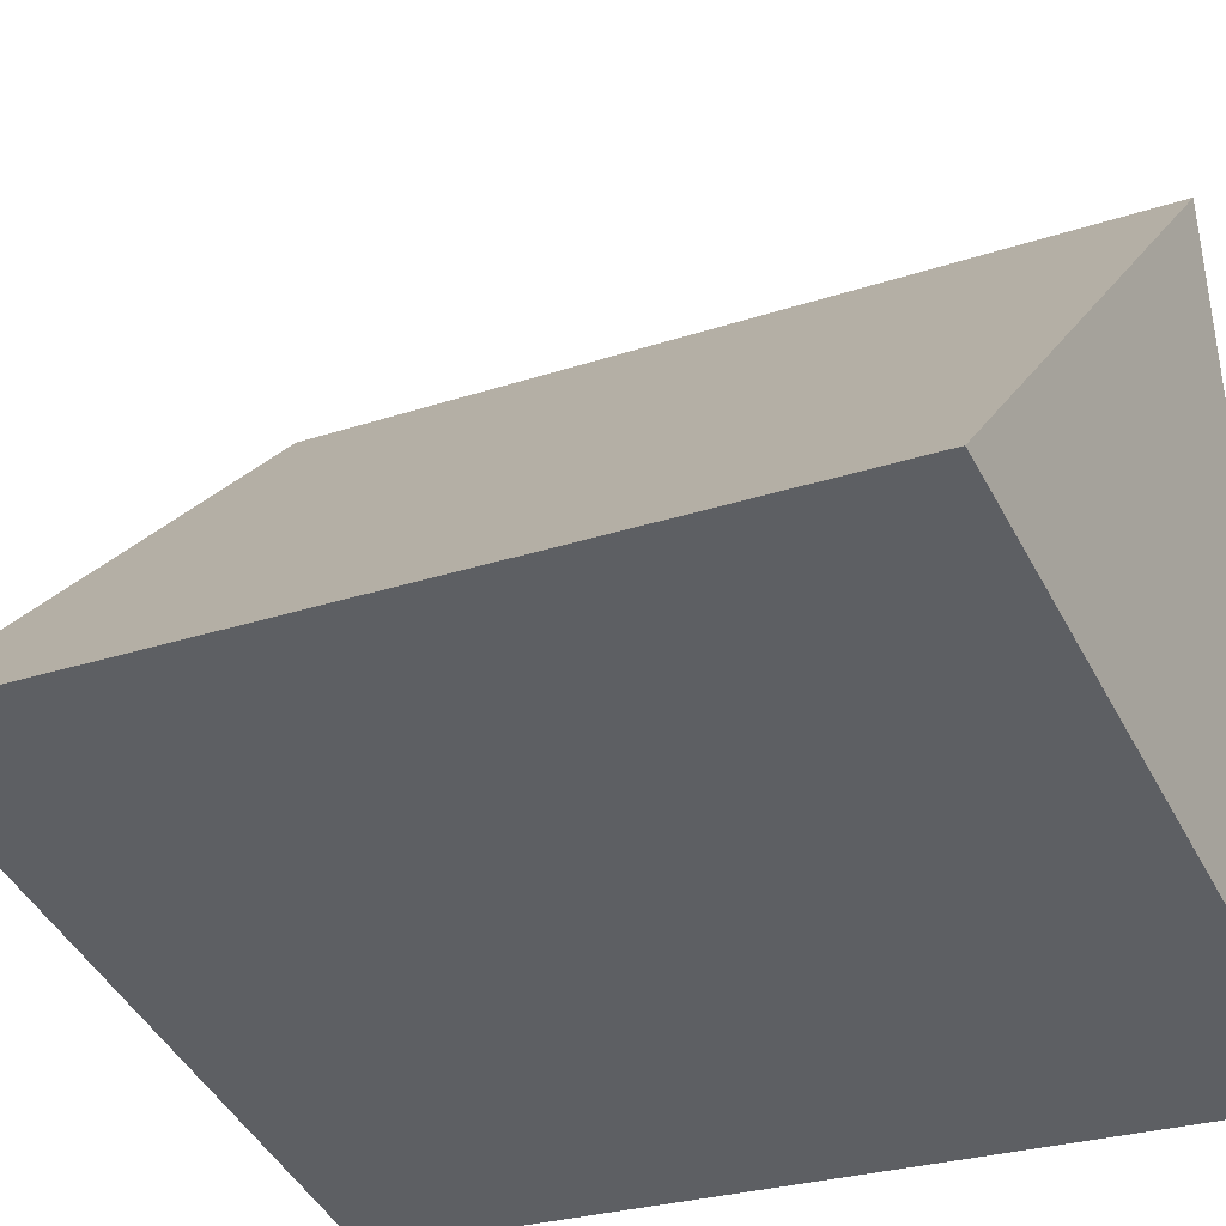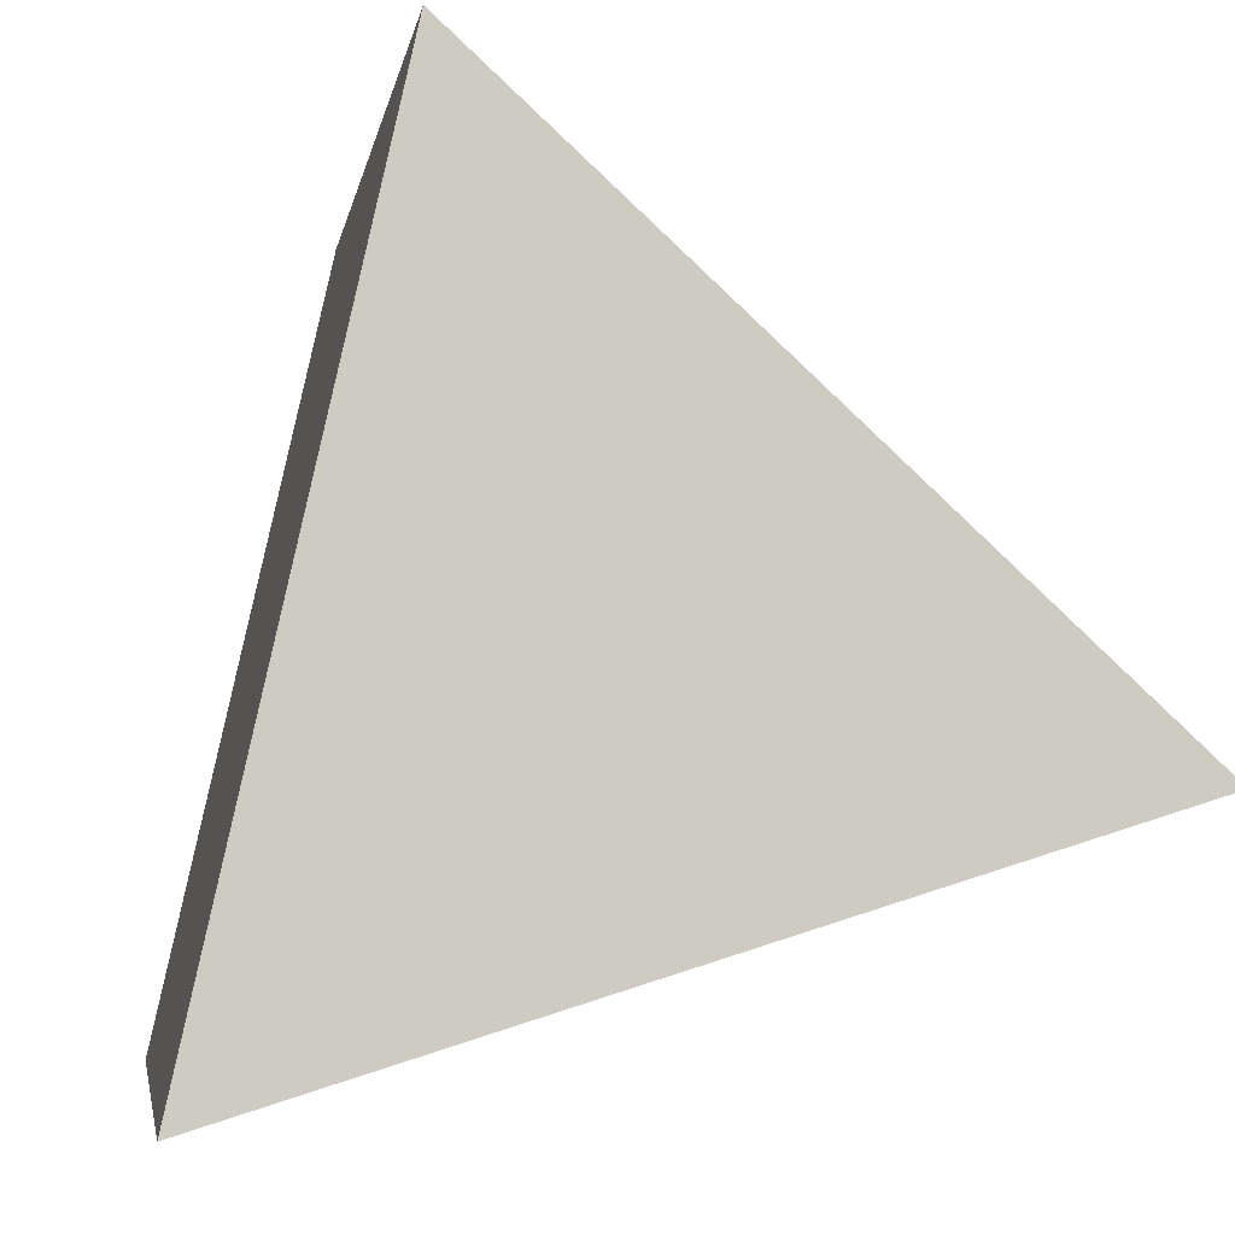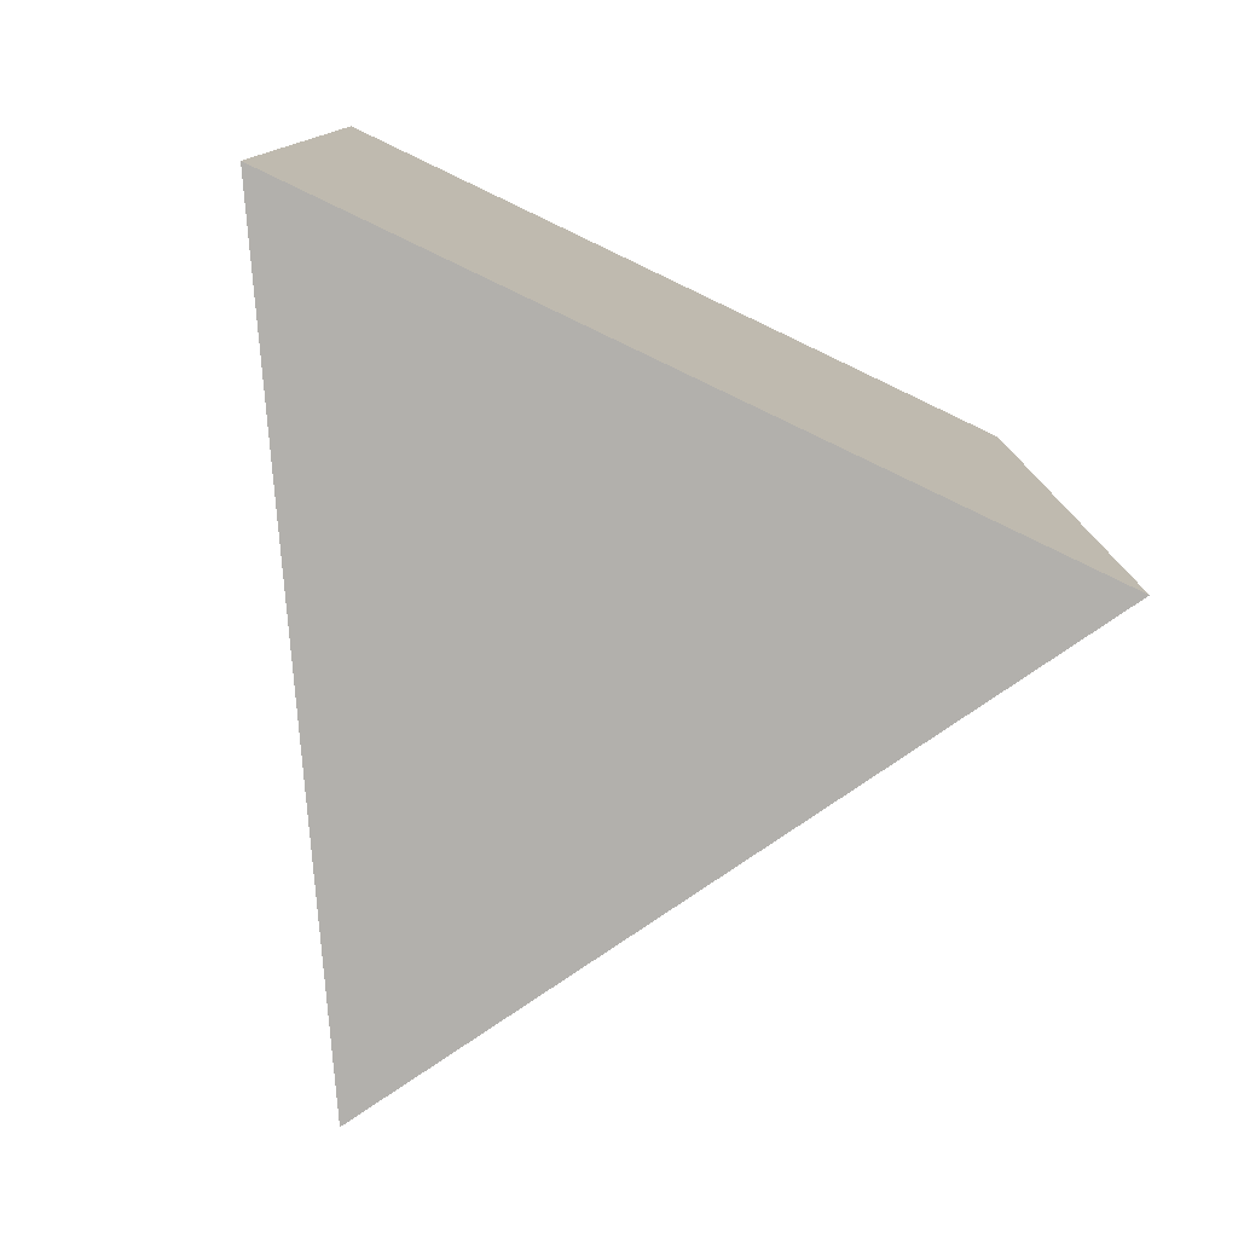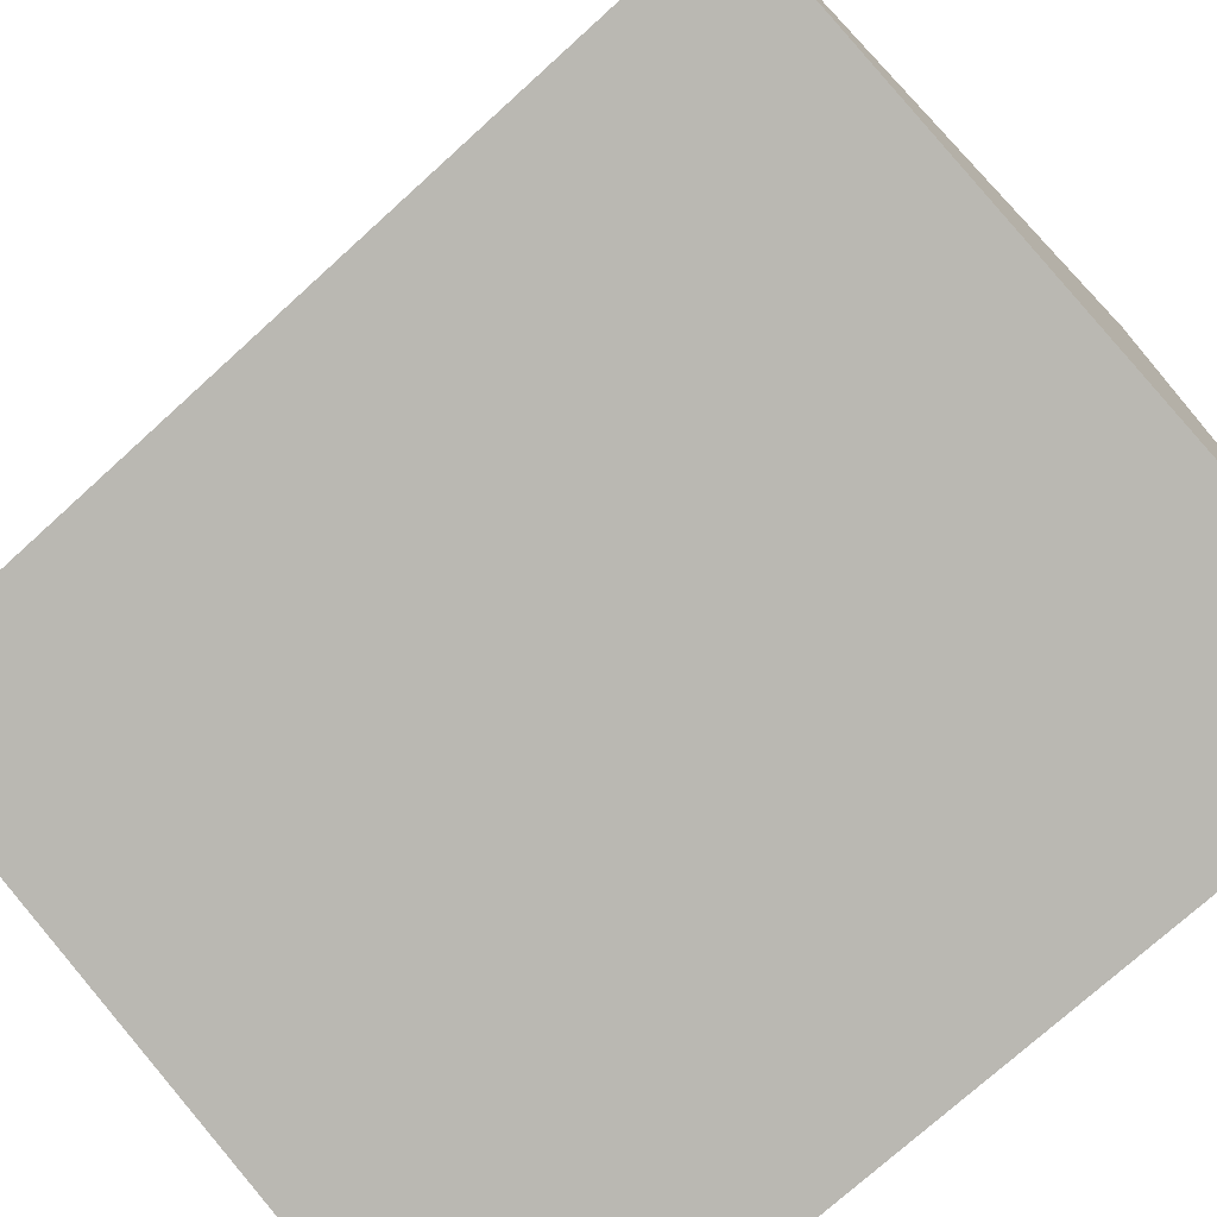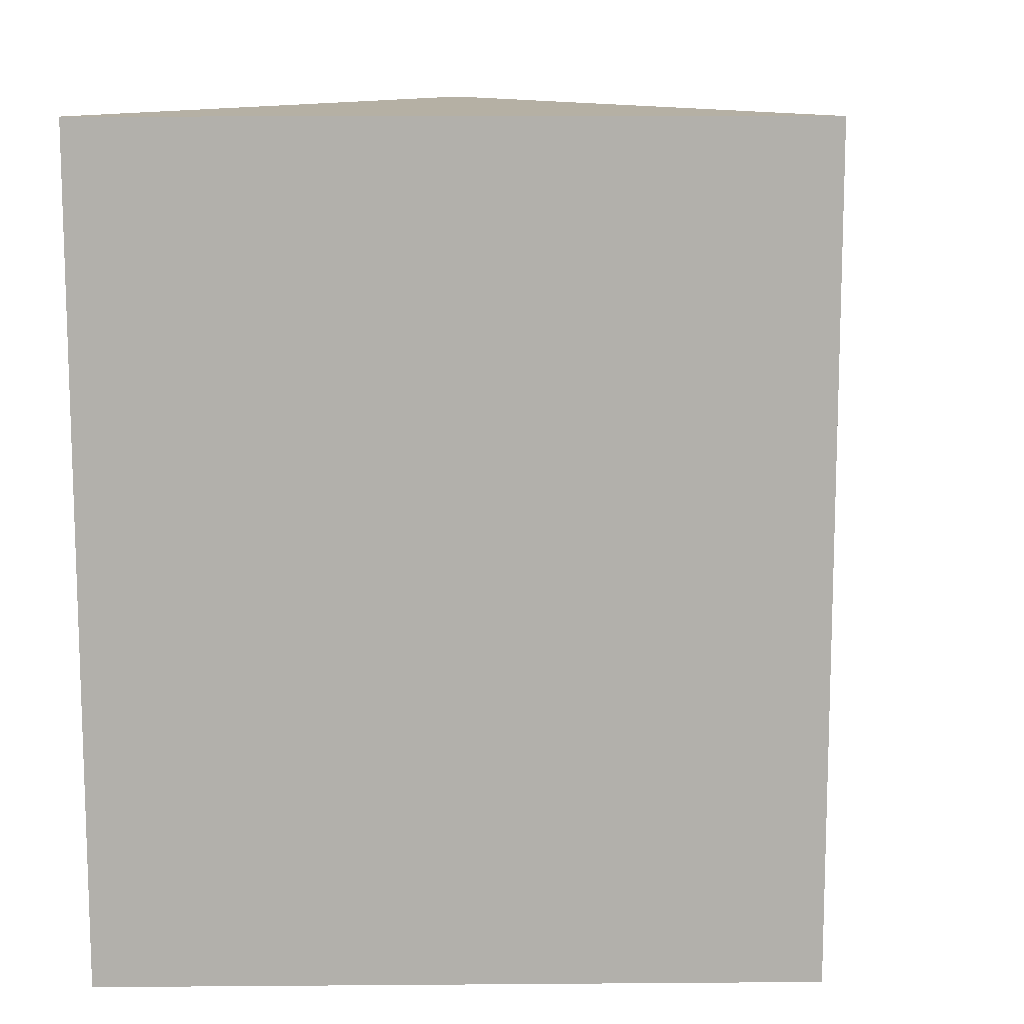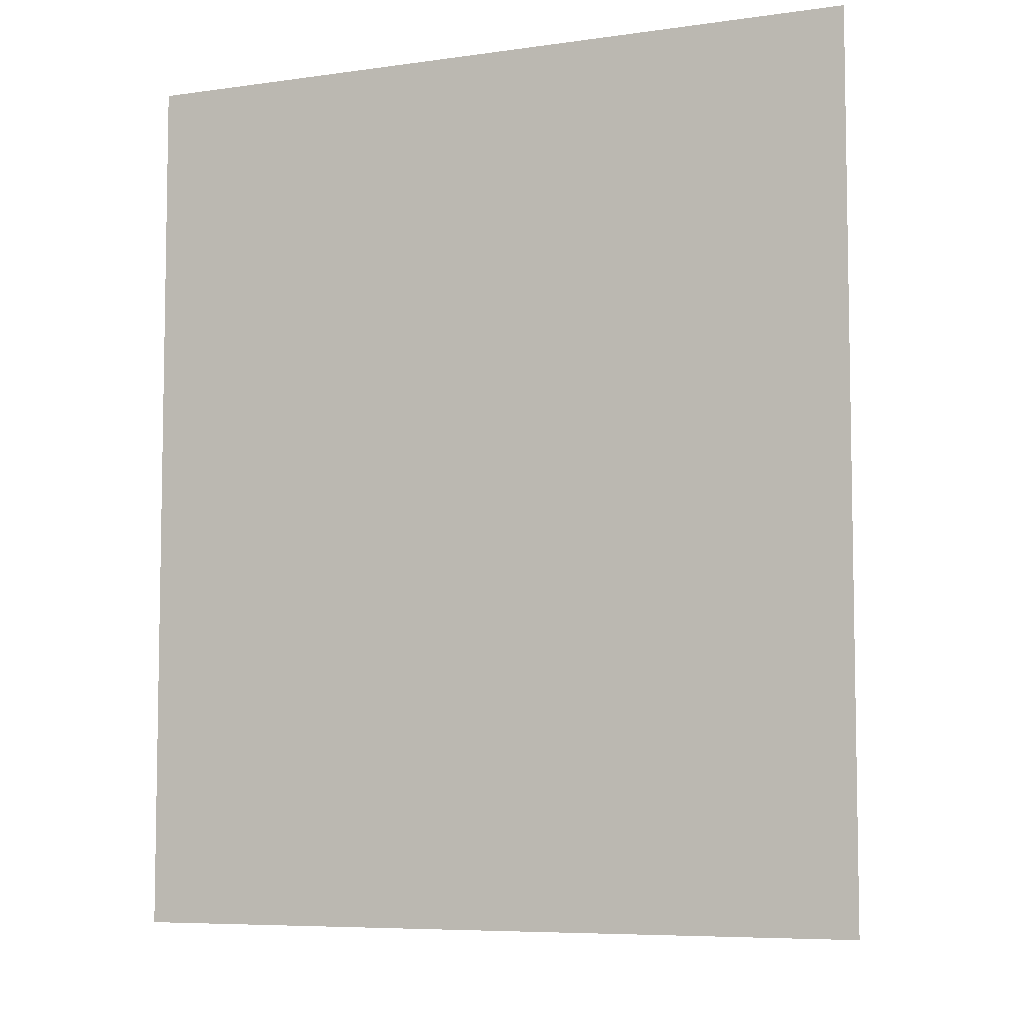
<metadata>
{"format":"obj","ext":"obj","renderer":"f3d","projection":"perspective","resolution":1024,"background":"white","views":[{"elev":-26.4,"azim":-62.0,"up":"+Y"},{"elev":-4.2,"azim":171.5,"up":"+Y"},{"elev":-78.6,"azim":77.1,"up":"+Z"},{"elev":-73.8,"azim":-47.7,"up":"+Y"},{"elev":11.6,"azim":101.6,"up":"+Z"},{"elev":-6.7,"azim":6.1,"up":"+Z"}]}
</metadata>
<code>
o 1.5inTriangleHard.003
v -0.03654 -0.008205 -0
v 0.02538 -0.02755 -0
v -0.03654 -0.008205 0.0762
v 0.02538 -0.02755 0.0762
v 0.01117 0.03575 0
v 0.01117 0.03575 0.0762
f 1 2 3
f 3 2 4
f 5 1 6
f 6 1 3
f 2 5 4
f 4 5 6
f 4 6 3
f 5 2 1

</code>
